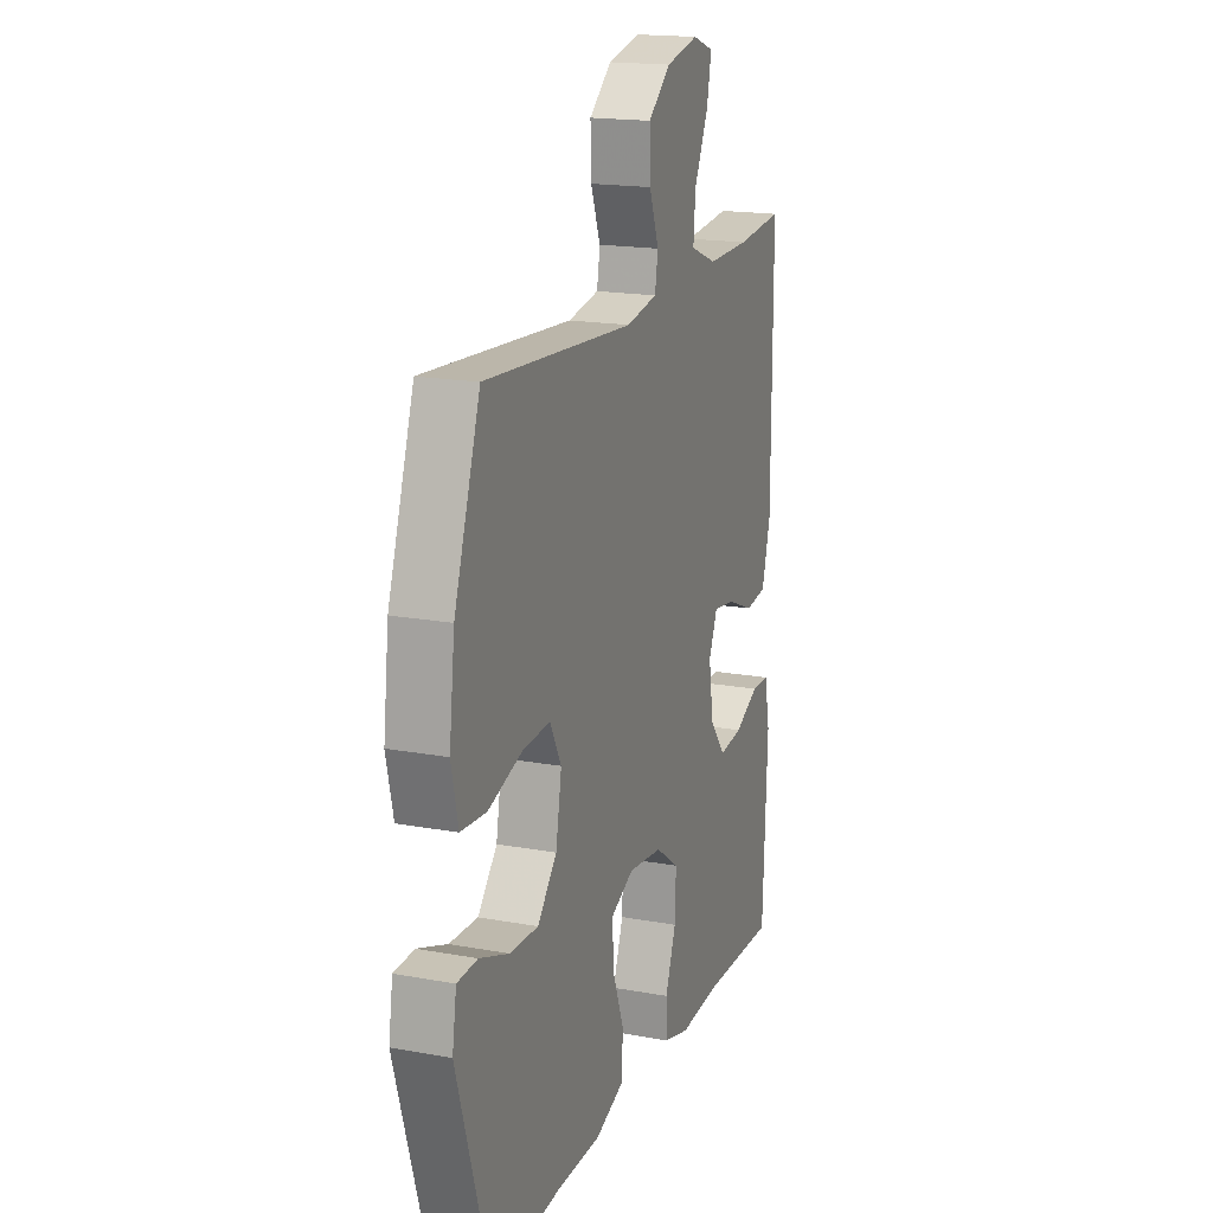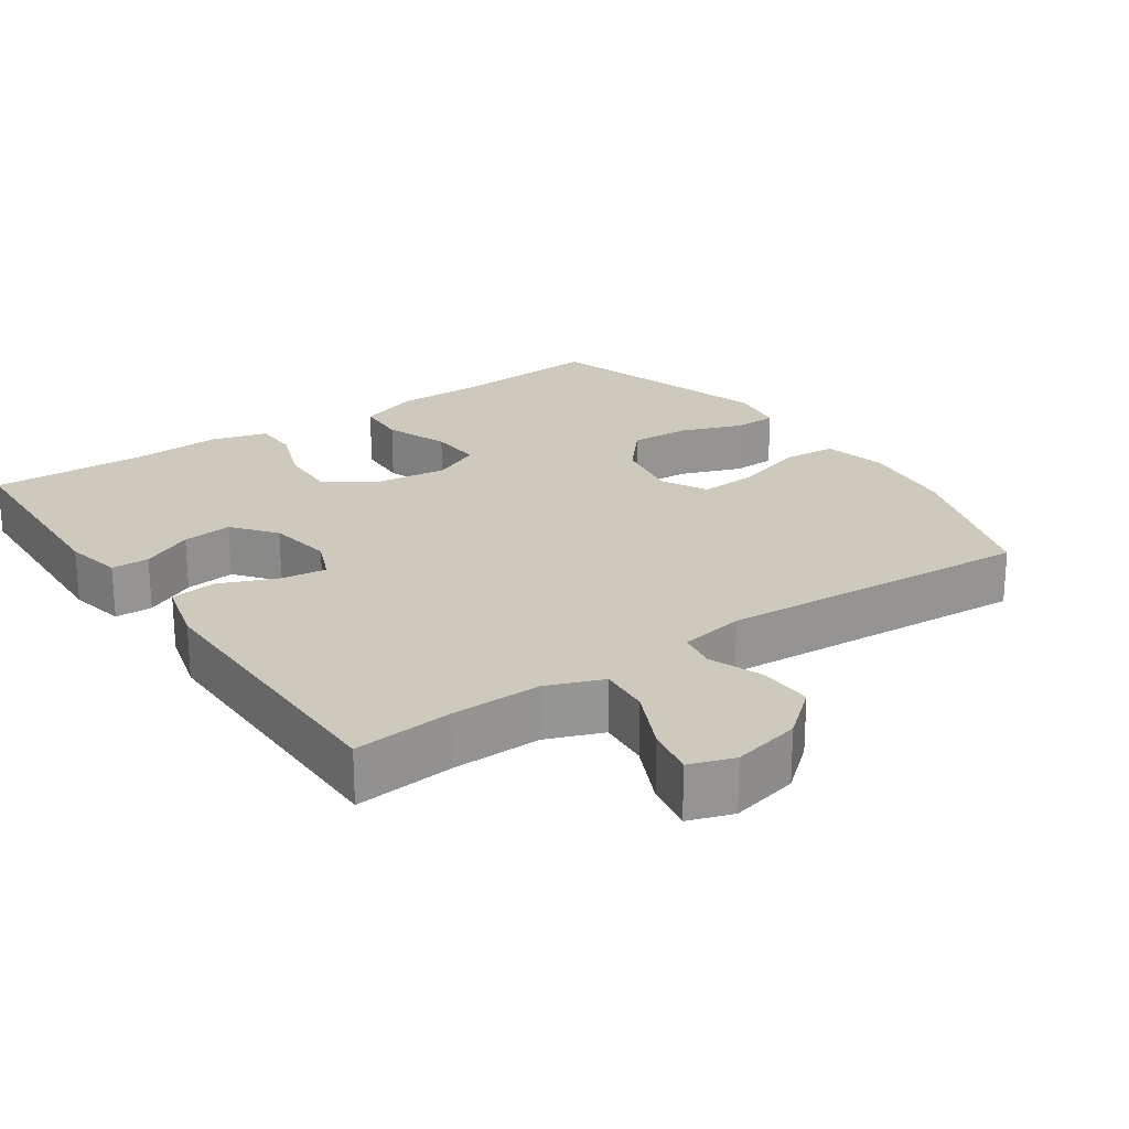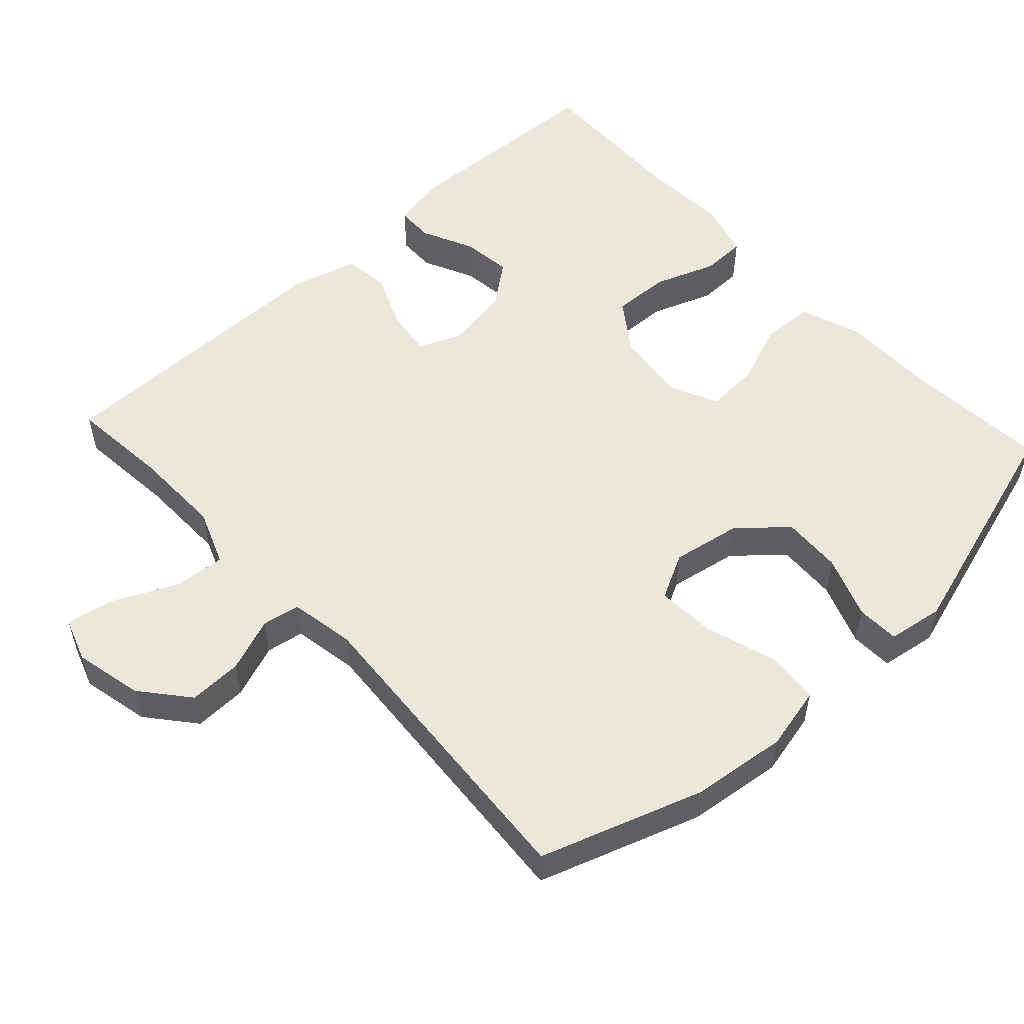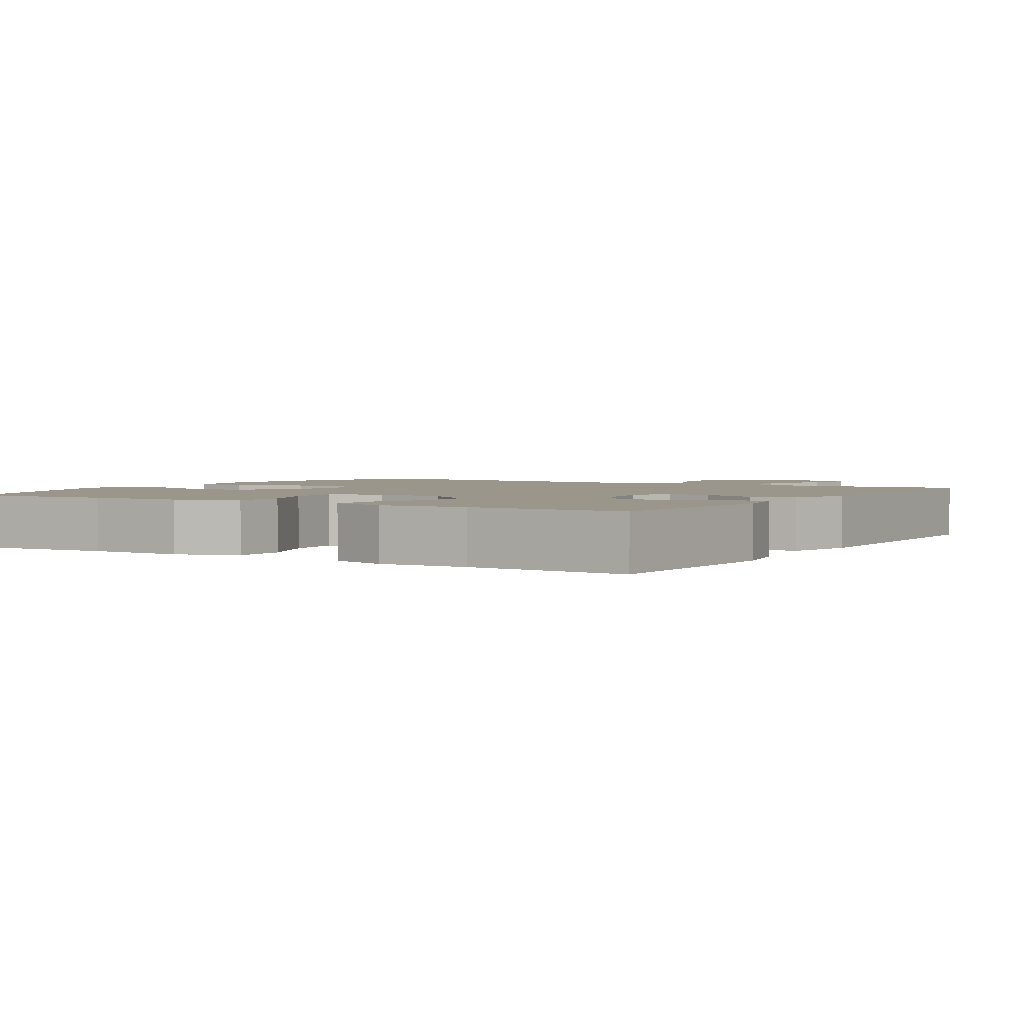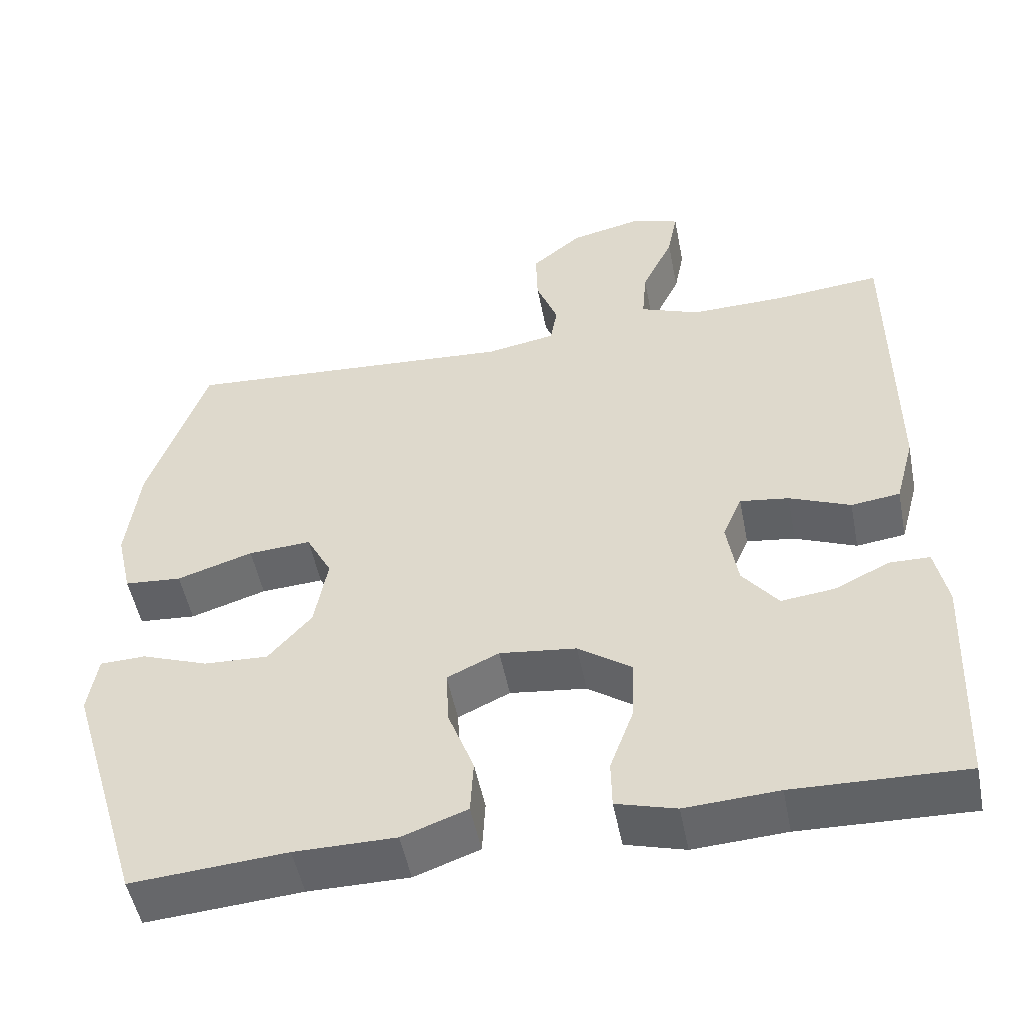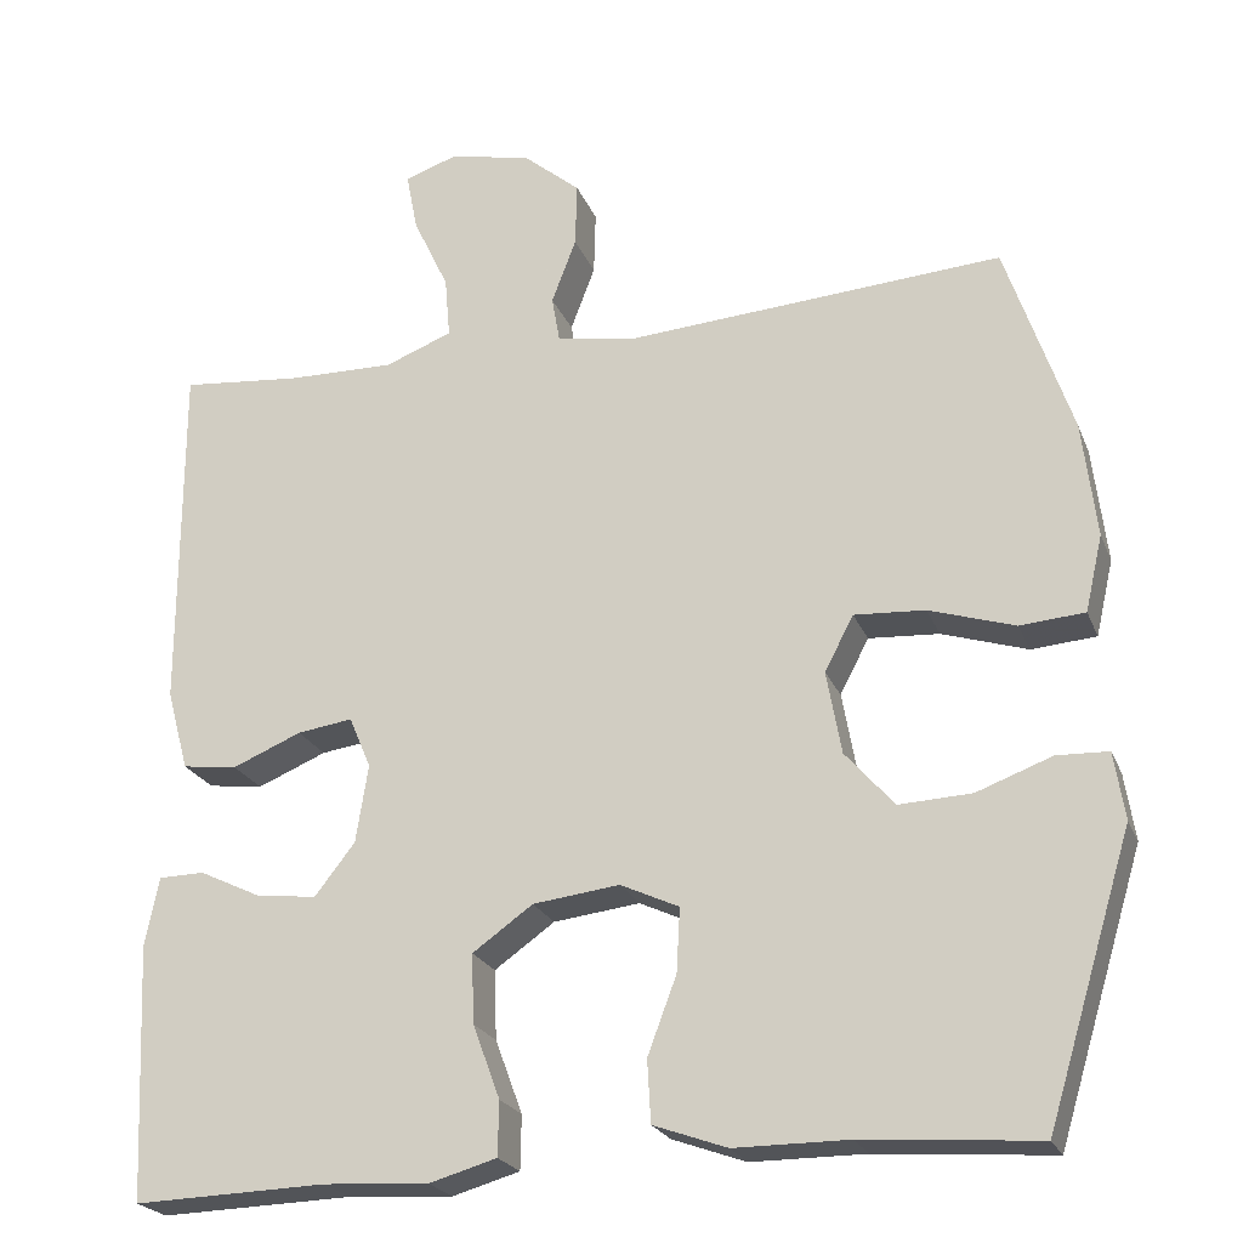
<metadata>
{"format":"obj","ext":"obj","renderer":"f3d","projection":"perspective","resolution":1024,"background":"white","views":[{"elev":17.8,"azim":109.8,"up":"+Z"},{"elev":22.7,"azim":-34.8,"up":"+Y"},{"elev":53.7,"azim":47.3,"up":"+Y"},{"elev":2.4,"azim":-148.3,"up":"+Y"},{"elev":-51.0,"azim":-168.9,"up":"+Z"},{"elev":-22.8,"azim":18.0,"up":"+Z"}]}
</metadata>
<code>
v -0.5 0.07 0.5
v -0.363 0.07 0.487
v -0.239 0.07 0.485
v -0.162 0.07 0.515
v -0.168 0.07 0.585
v -0.209 0.07 0.672
v -0.222 0.07 0.739
v -0.161 0.07 0.76
v -0.067 0.07 0.739
v -0.002 0.07 0.685
v -0.004 0.07 0.611
v -0.032 0.07 0.537
v -0.023 0.07 0.485
v 0.067 0.07 0.469
v 0.5 0.07 0.5
v 0.575 0.07 0.278
v 0.591 0.07 0.145
v 0.571 0.07 0.058
v 0.497 0.07 0.052
v 0.399 0.07 0.083
v 0.318 0.07 0.088
v 0.285 0.07 0.025
v 0.302 0.07 -0.07
v 0.358 0.07 -0.134
v 0.441 0.07 -0.13
v 0.527 0.07 -0.098
v 0.586 0.07 -0.1
v 0.598 0.07 -0.177
v 0.5 0.07 -0.5
v 0.3 0.07 -0.485
v 0.17 0.07 -0.485
v 0.086 0.07 -0.455
v 0.082 0.07 -0.384
v 0.115 0.07 -0.296
v 0.119 0.07 -0.223
v 0.052 0.07 -0.192
v -0.047 0.07 -0.204
v -0.116 0.07 -0.253
v -0.113 0.07 -0.332
v -0.082 0.07 -0.416
v -0.083 0.07 -0.478
v -0.16 0.07 -0.5
v -0.28 0.07 -0.493
v -0.5 0.07 -0.5
v -0.513 0.07 -0.209
v -0.497 0.07 -0.13
v -0.445 0.07 -0.129
v -0.374 0.07 -0.163
v -0.305 0.07 -0.171
v -0.259 0.07 -0.112
v -0.245 0.07 -0.023
v -0.27 0.07 0.036
v -0.333 0.07 0.027
v -0.412 0.07 -0.006
v -0.475 0.07 0.002
v -0.5 0.07 0.094
v -0.5 0 0.5
v -0.363 0 0.487
v -0.239 0 0.485
v -0.162 0 0.515
v -0.168 0 0.585
v -0.209 0 0.672
v -0.222 0 0.739
v -0.161 0 0.76
v -0.067 0 0.739
v -0.002 0 0.685
v -0.004 0 0.611
v -0.032 0 0.537
v -0.023 0 0.485
v 0.067 0 0.469
v 0.5 0 0.5
v 0.575 0 0.278
v 0.591 0 0.145
v 0.571 0 0.058
v 0.497 0 0.052
v 0.399 0 0.083
v 0.318 0 0.088
v 0.285 0 0.025
v 0.302 0 -0.07
v 0.358 0 -0.134
v 0.441 0 -0.13
v 0.527 0 -0.098
v 0.586 0 -0.1
v 0.598 0 -0.177
v 0.5 0 -0.5
v 0.3 0 -0.485
v 0.17 0 -0.485
v 0.086 0 -0.455
v 0.082 0 -0.384
v 0.115 0 -0.296
v 0.119 0 -0.223
v 0.052 0 -0.192
v -0.047 0 -0.204
v -0.116 0 -0.253
v -0.113 0 -0.332
v -0.082 0 -0.416
v -0.083 0 -0.478
v -0.16 0 -0.5
v -0.28 0 -0.493
v -0.5 0 -0.5
v -0.513 0 -0.209
v -0.497 0 -0.13
v -0.445 0 -0.129
v -0.374 0 -0.163
v -0.305 0 -0.171
v -0.259 0 -0.112
v -0.245 0 -0.023
v -0.27 0 0.036
v -0.333 0 0.027
v -0.412 0 -0.006
v -0.475 0 0.002
v -0.5 0 0.094
f 53 54 55 56
f 52 53 56 1
f 45 46 47 48
f 43 44 45 48
f 43 48 49
f 42 43 49 50
f 39 40 41 42
f 38 39 42 50
f 31 32 33 34
f 30 31 34 35
f 29 30 35
f 28 29 35
f 25 26 27 28
f 24 25 28 35
f 23 24 35 36
f 17 18 19 20
f 17 20 21
f 14 15 16 17
f 13 14 17 21
f 9 10 11 12
f 9 12 13
f 8 9 13
f 5 6 7 8
f 4 5 8 13
f 3 4 13 21
f 52 1 2
f 51 52 2 3
f 37 38 50 51
f 22 23 36 37
f 22 37 51
f 3 21 22 51
f 112 111 110 109
f 57 112 109 108
f 104 103 102 101
f 104 101 100 99
f 105 104 99
f 106 105 99 98
f 98 97 96 95
f 106 98 95 94
f 90 89 88 87
f 91 90 87 86
f 91 86 85
f 91 85 84
f 84 83 82 81
f 91 84 81 80
f 92 91 80 79
f 76 75 74 73
f 77 76 73
f 73 72 71 70
f 77 73 70 69
f 68 67 66 65
f 69 68 65
f 69 65 64
f 64 63 62 61
f 69 64 61 60
f 77 69 60 59
f 58 57 108
f 59 58 108 107
f 107 106 94 93
f 93 92 79 78
f 107 93 78
f 107 78 77 59
f 1 57 58 2
f 2 58 59 3
f 3 59 60 4
f 4 60 61 5
f 5 61 62 6
f 6 62 63 7
f 7 63 64 8
f 8 64 65 9
f 9 65 66 10
f 10 66 67 11
f 11 67 68 12
f 12 68 69 13
f 13 69 70 14
f 14 70 71 15
f 15 71 72 16
f 16 72 73 17
f 17 73 74 18
f 18 74 75 19
f 19 75 76 20
f 20 76 77 21
f 21 77 78 22
f 22 78 79 23
f 23 79 80 24
f 24 80 81 25
f 25 81 82 26
f 26 82 83 27
f 27 83 84 28
f 28 84 85 29
f 29 85 86 30
f 30 86 87 31
f 31 87 88 32
f 32 88 89 33
f 33 89 90 34
f 34 90 91 35
f 35 91 92 36
f 36 92 93 37
f 37 93 94 38
f 38 94 95 39
f 39 95 96 40
f 40 96 97 41
f 41 97 98 42
f 42 98 99 43
f 43 99 100 44
f 44 100 101 45
f 45 101 102 46
f 46 102 103 47
f 47 103 104 48
f 48 104 105 49
f 49 105 106 50
f 50 106 107 51
f 51 107 108 52
f 52 108 109 53
f 53 109 110 54
f 54 110 111 55
f 55 111 112 56
f 56 112 57 1

</code>
